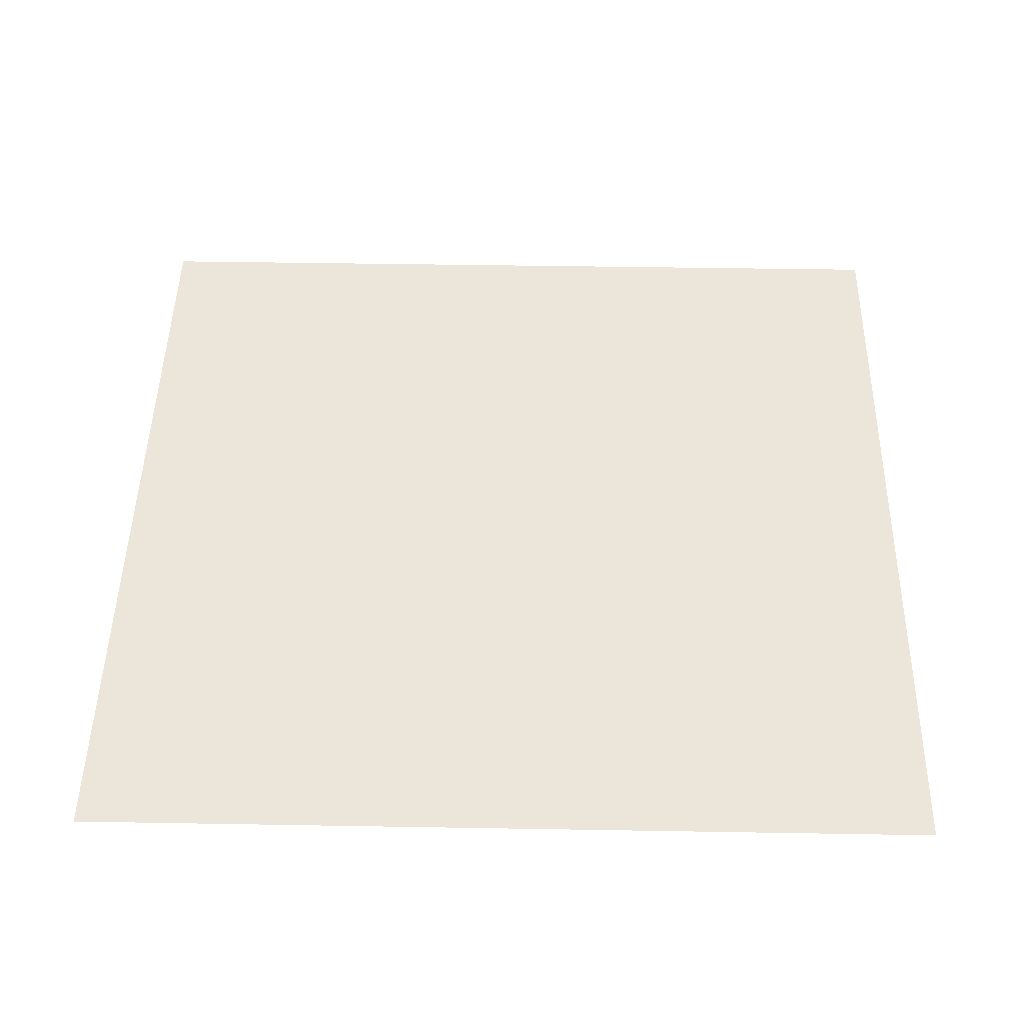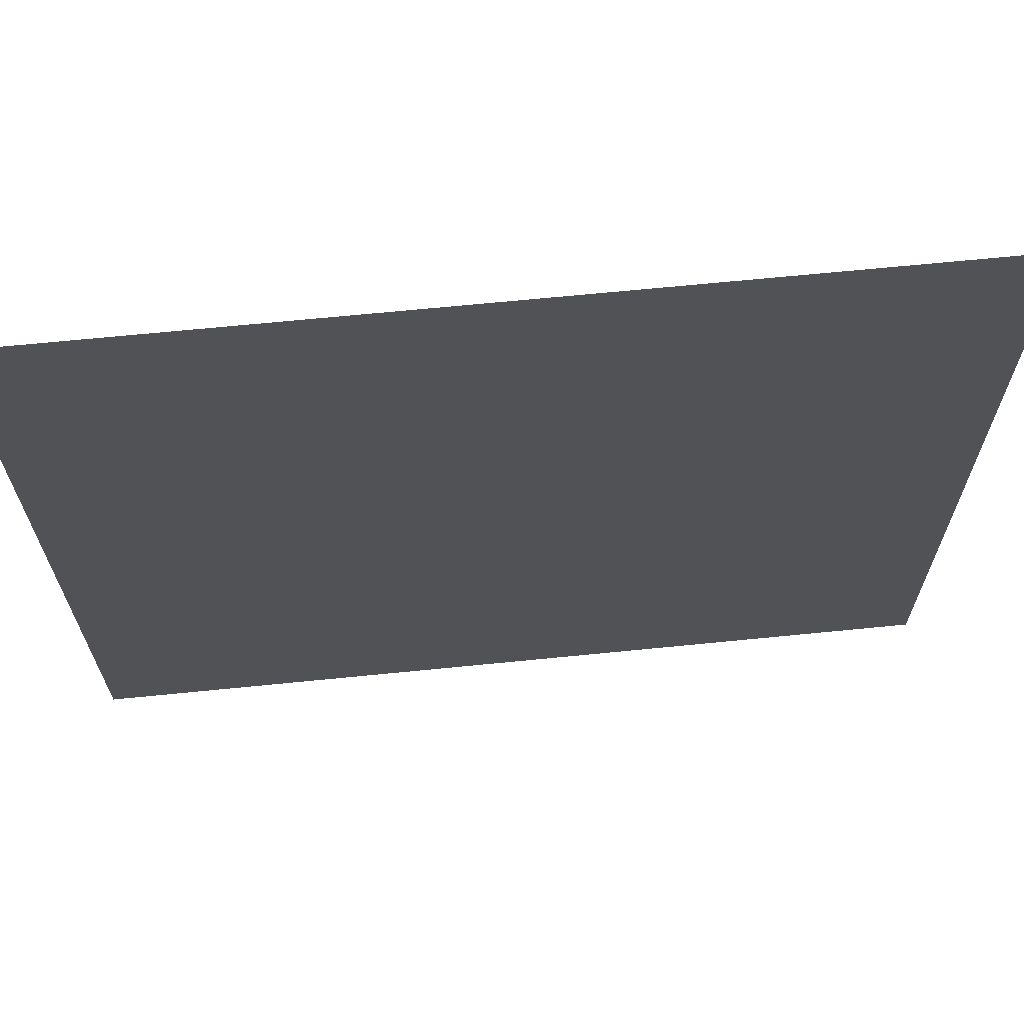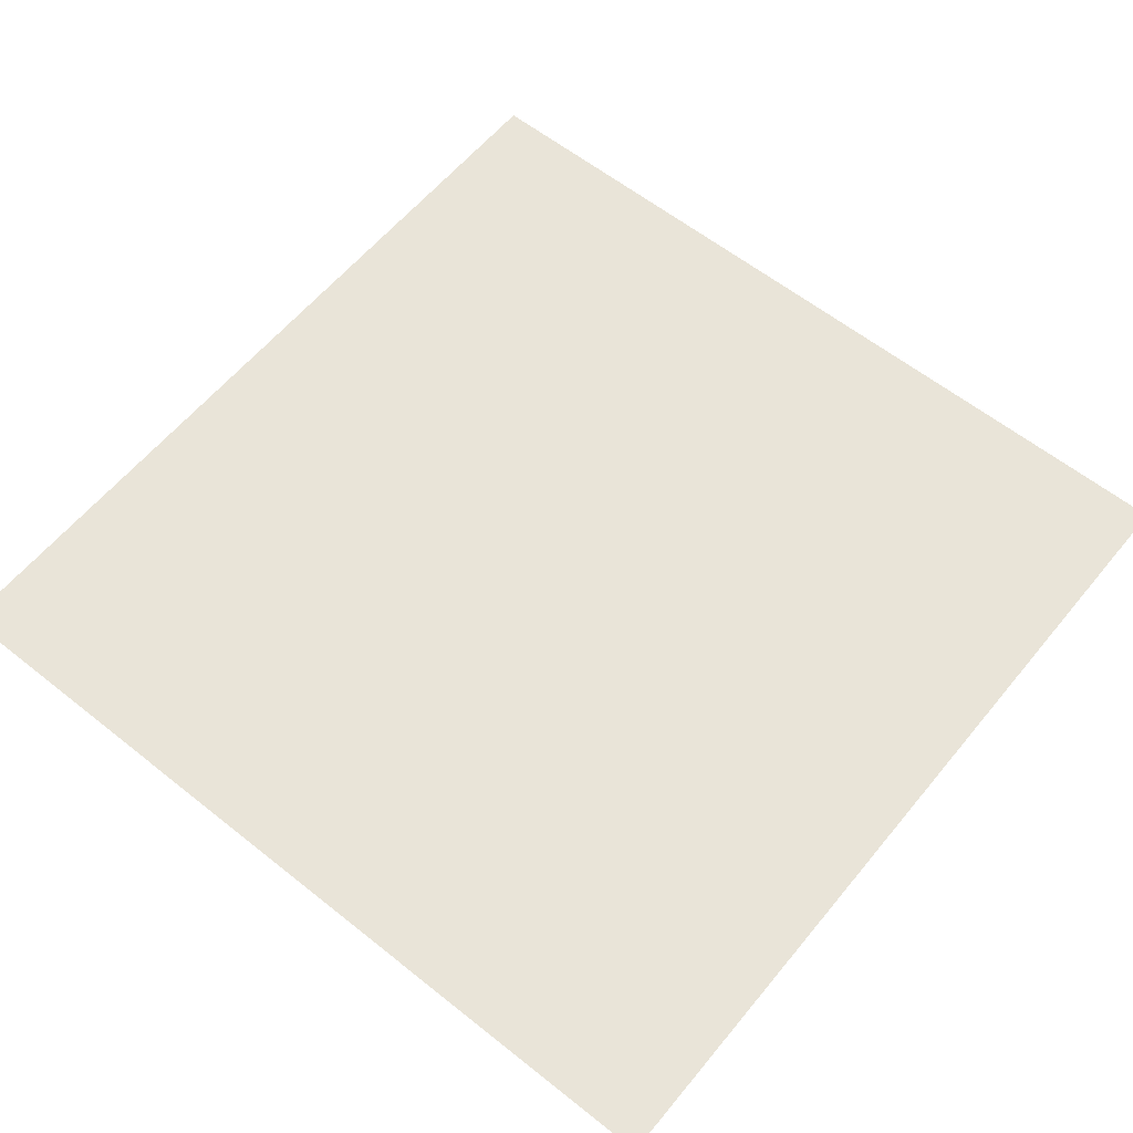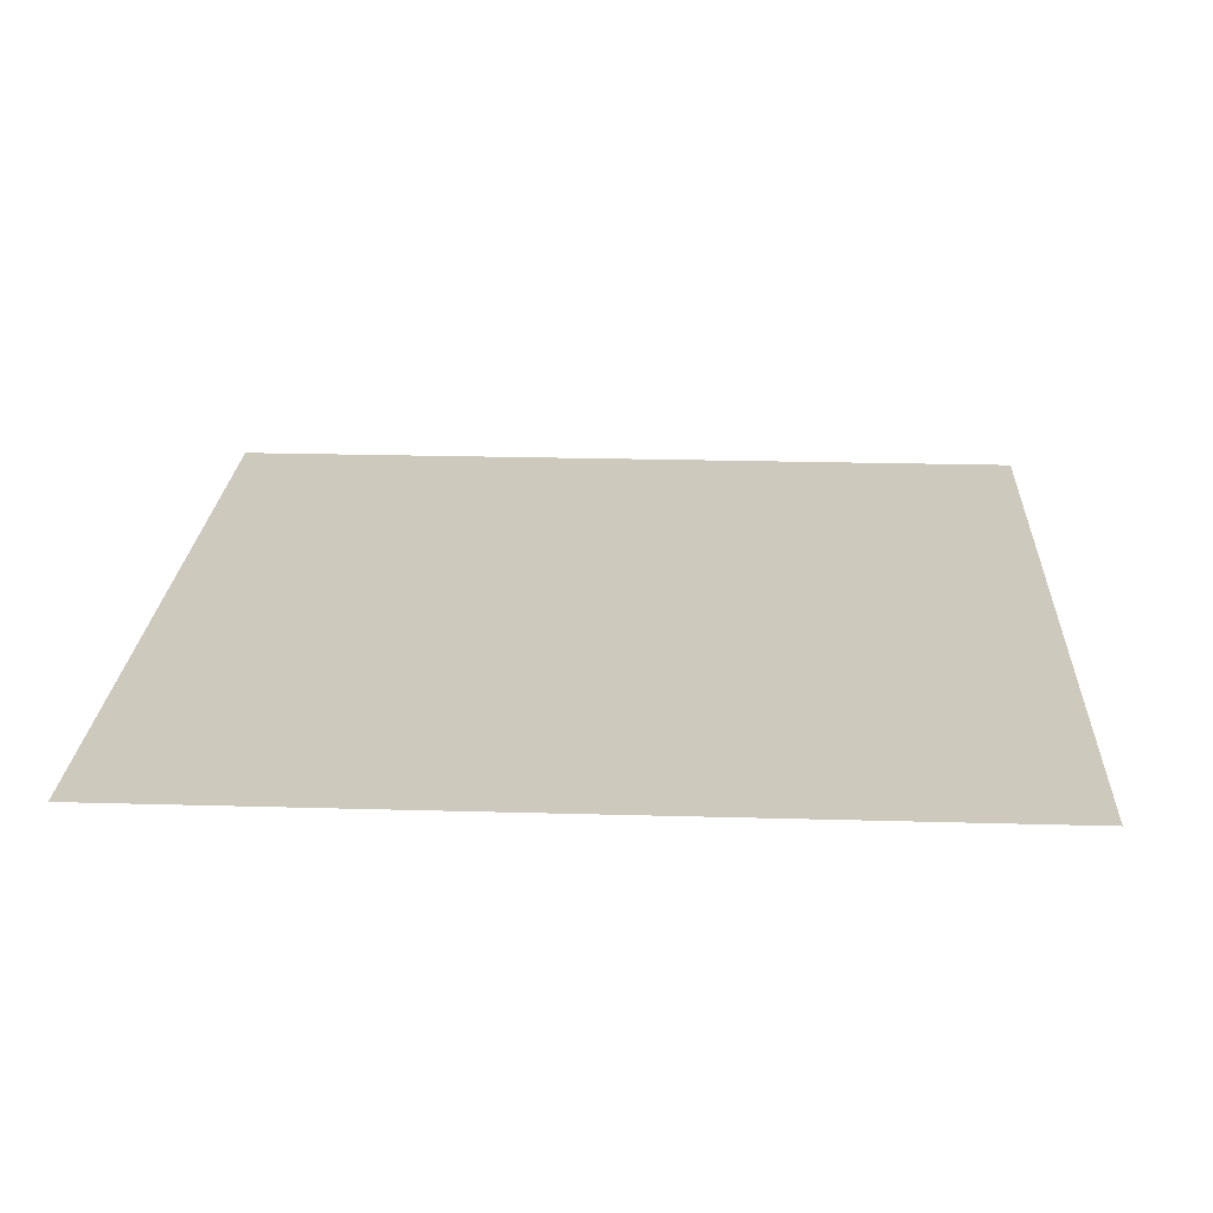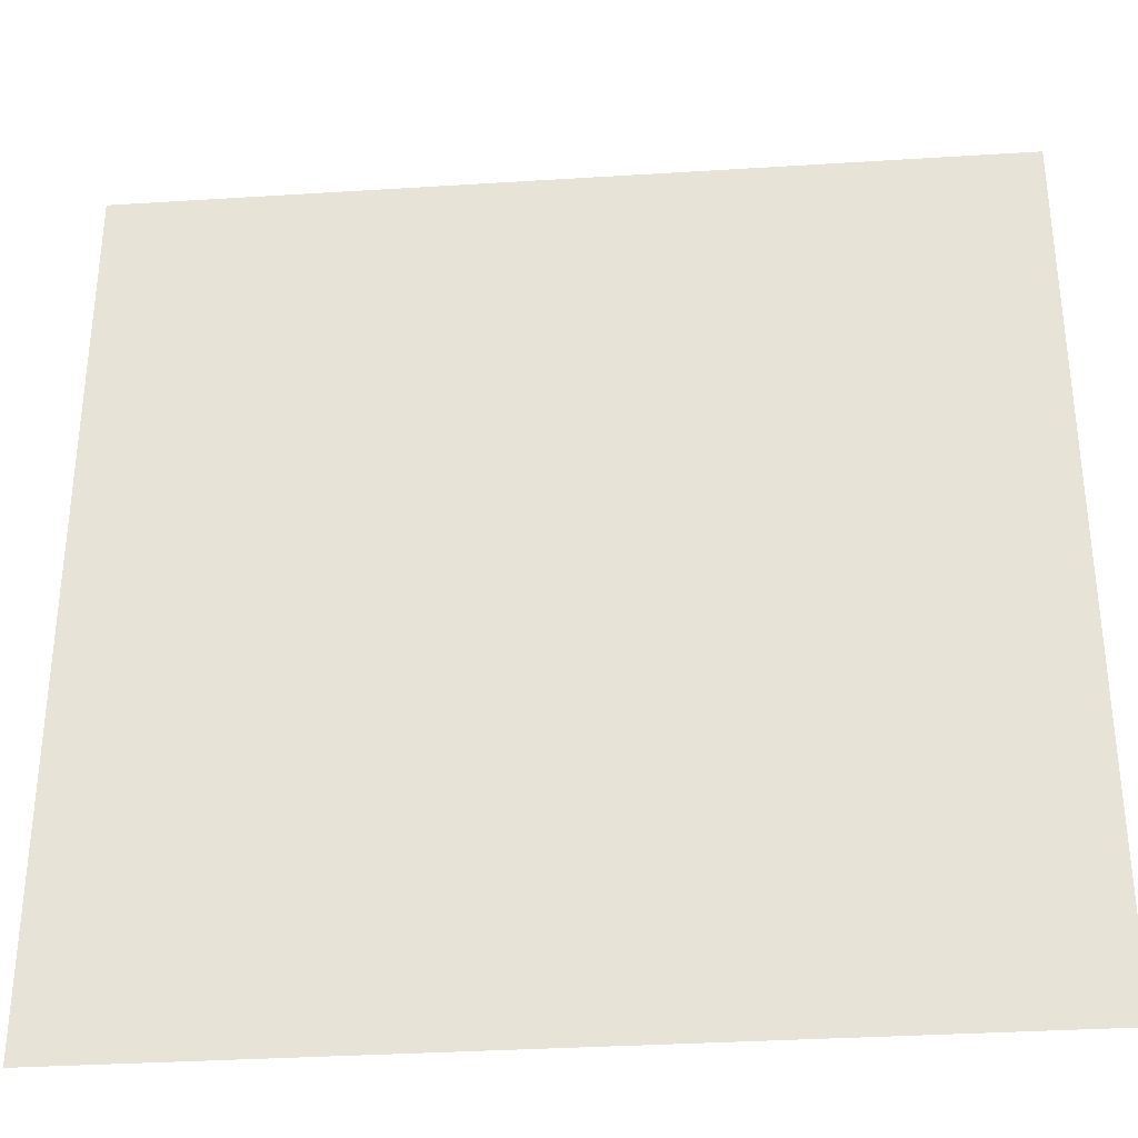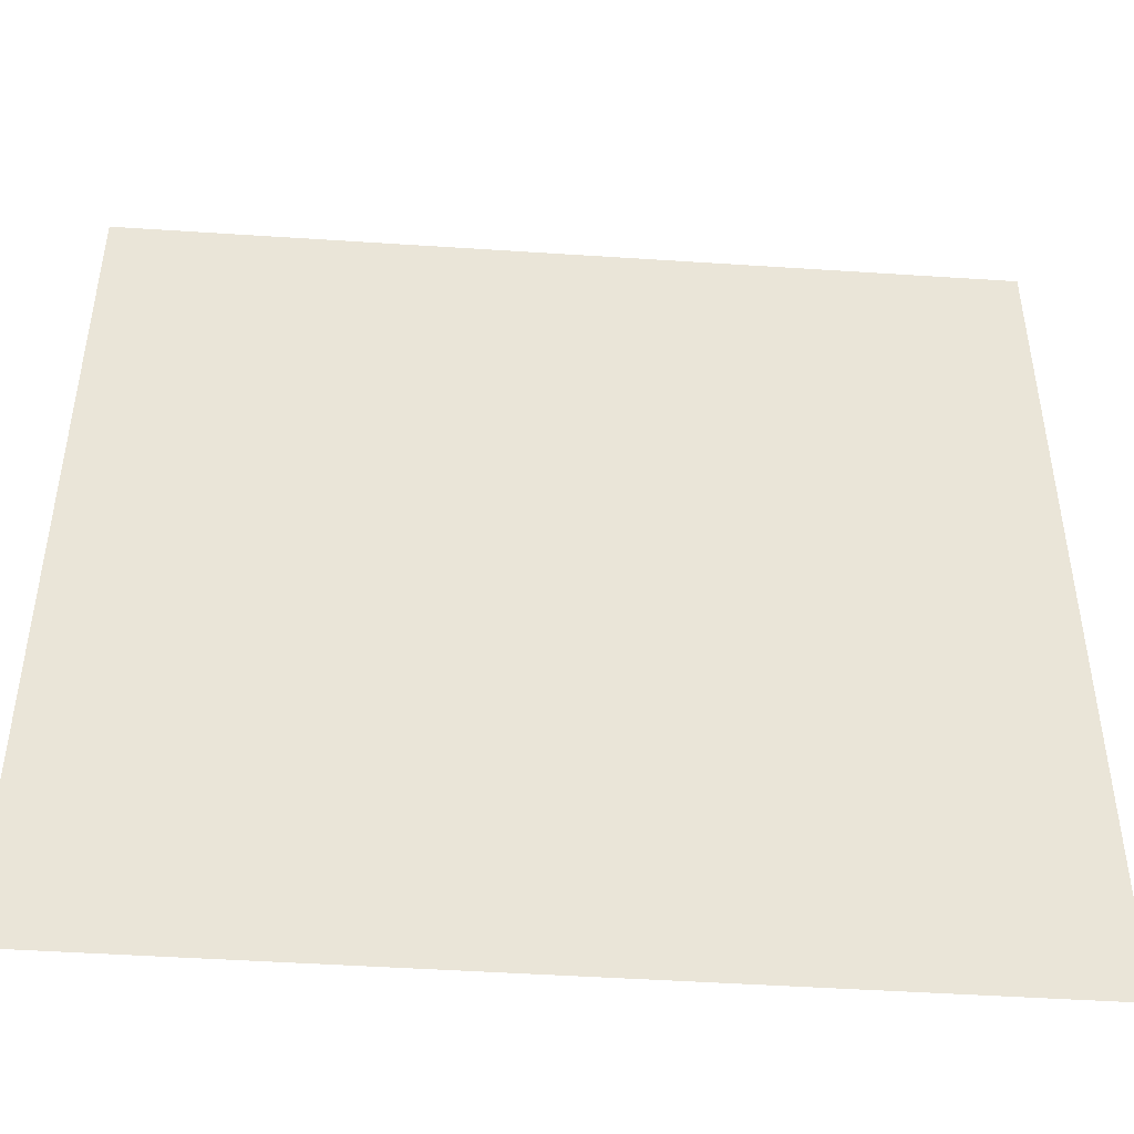
<metadata>
{"format":"obj","ext":"obj","renderer":"f3d","projection":"perspective","resolution":1024,"background":"white","views":[{"elev":47.2,"azim":-88.9,"up":"+Z"},{"elev":67.9,"azim":174.3,"up":"+Y"},{"elev":60.0,"azim":-50.8,"up":"+Z"},{"elev":22.7,"azim":-87.2,"up":"+Z"},{"elev":-33.8,"azim":-175.1,"up":"+Y"},{"elev":-46.6,"azim":175.7,"up":"+Y"}]}
</metadata>
<code>
v 10000 10000 -10000
v -10000 10000 -10000
v -10000 -10000 -10000
v 10000 -10000 -10000
f 1 2 3
f 1 3 4

</code>
